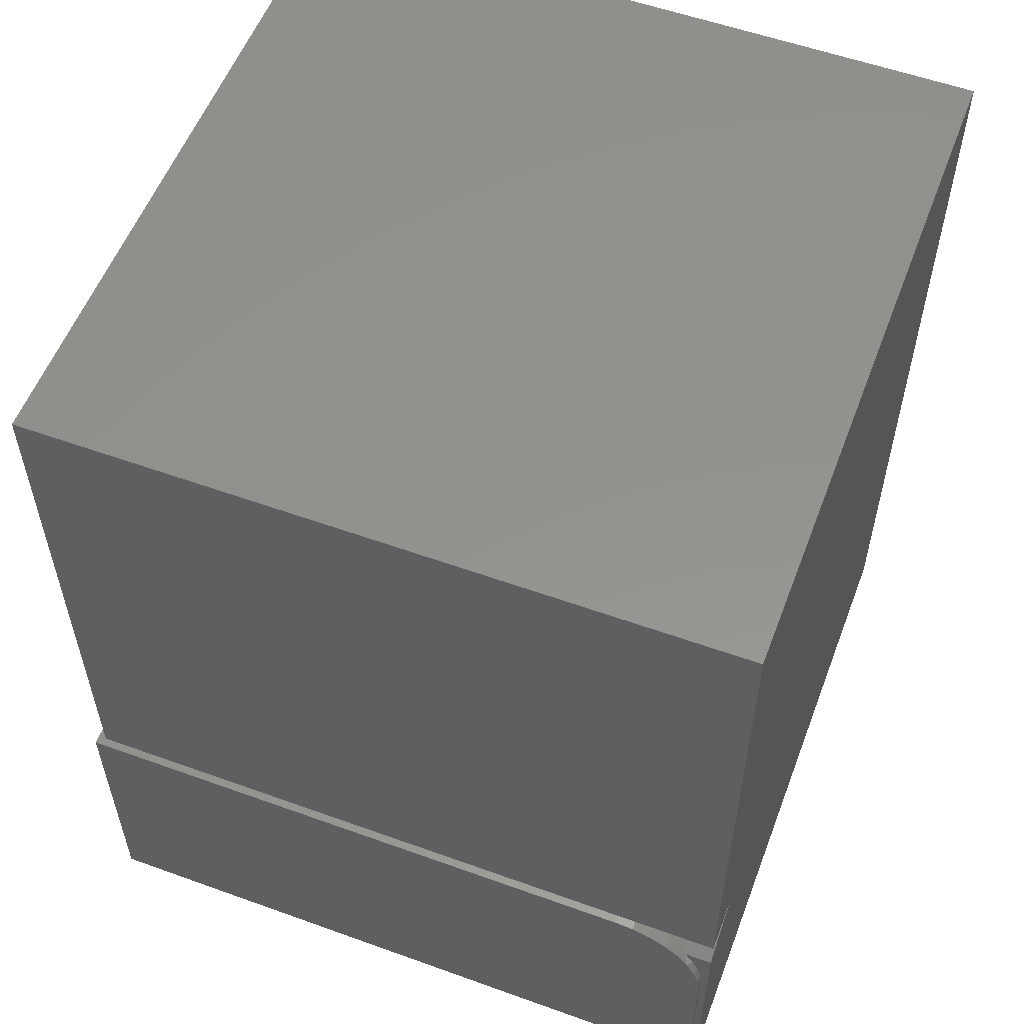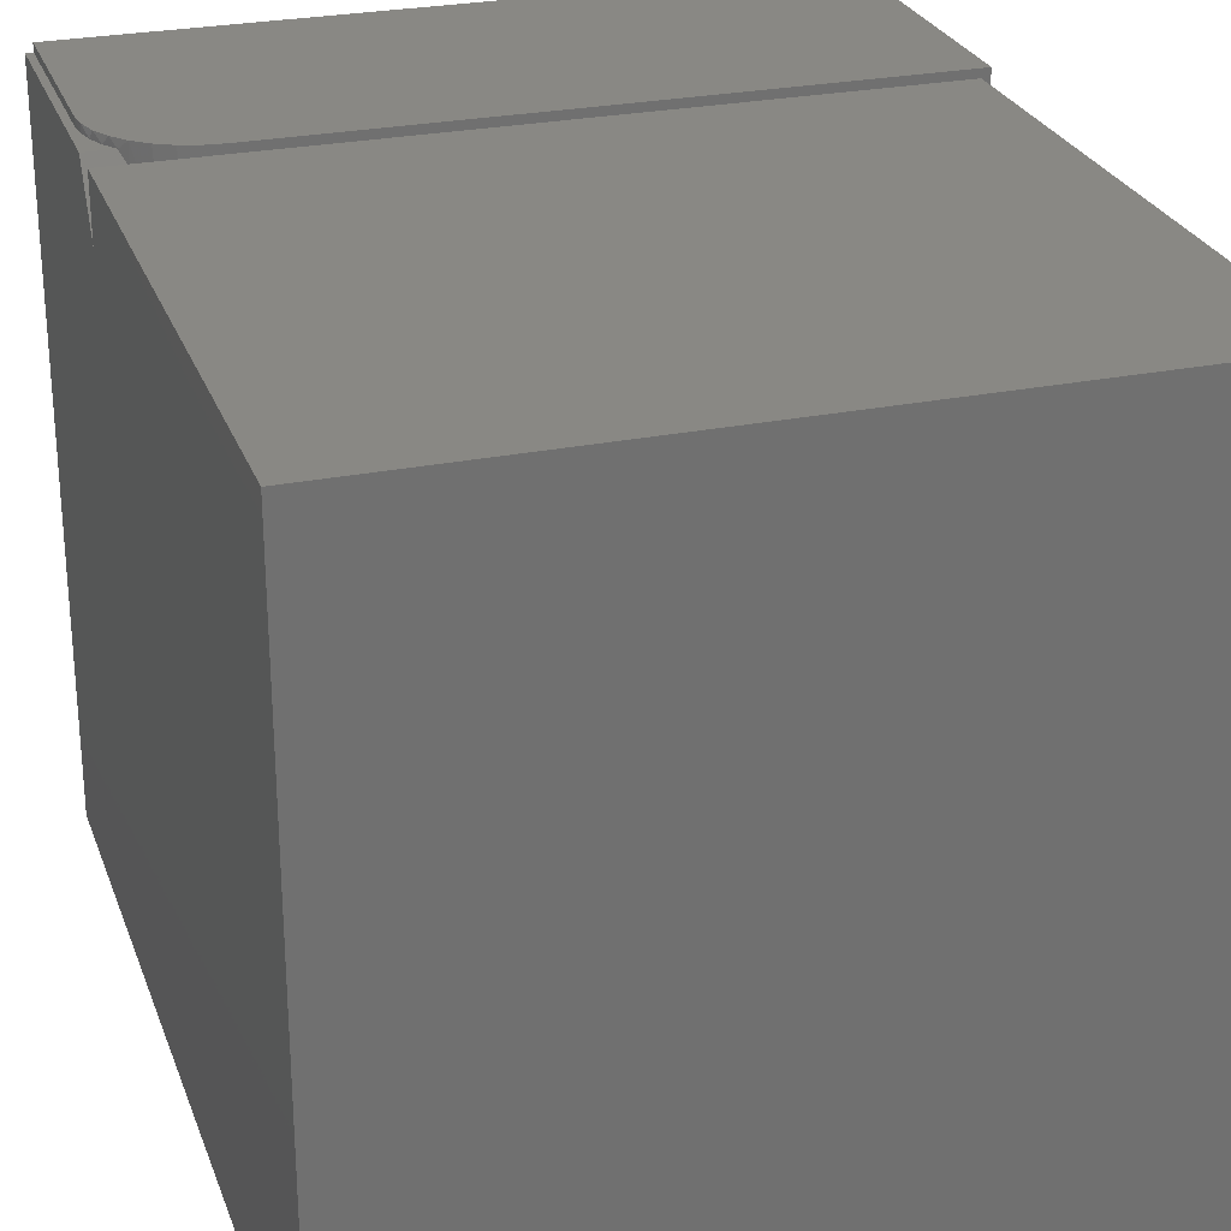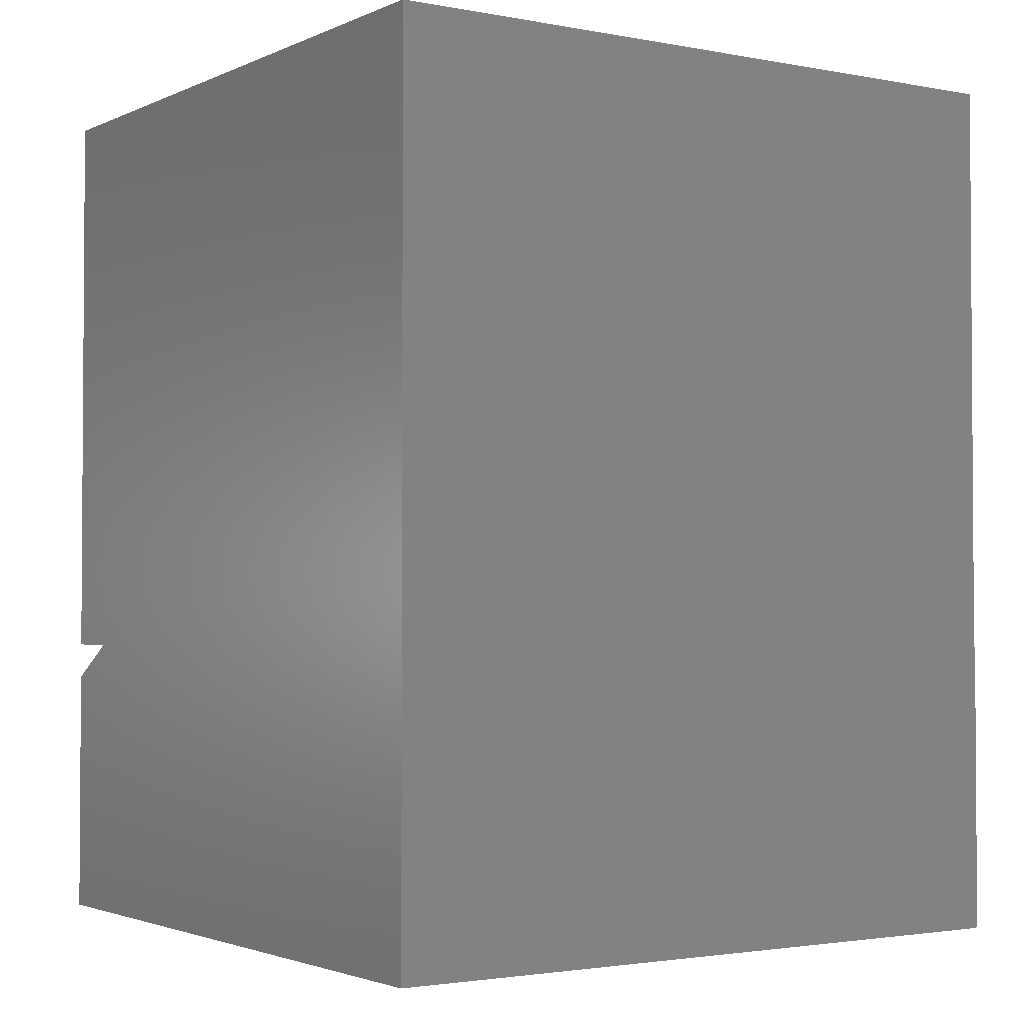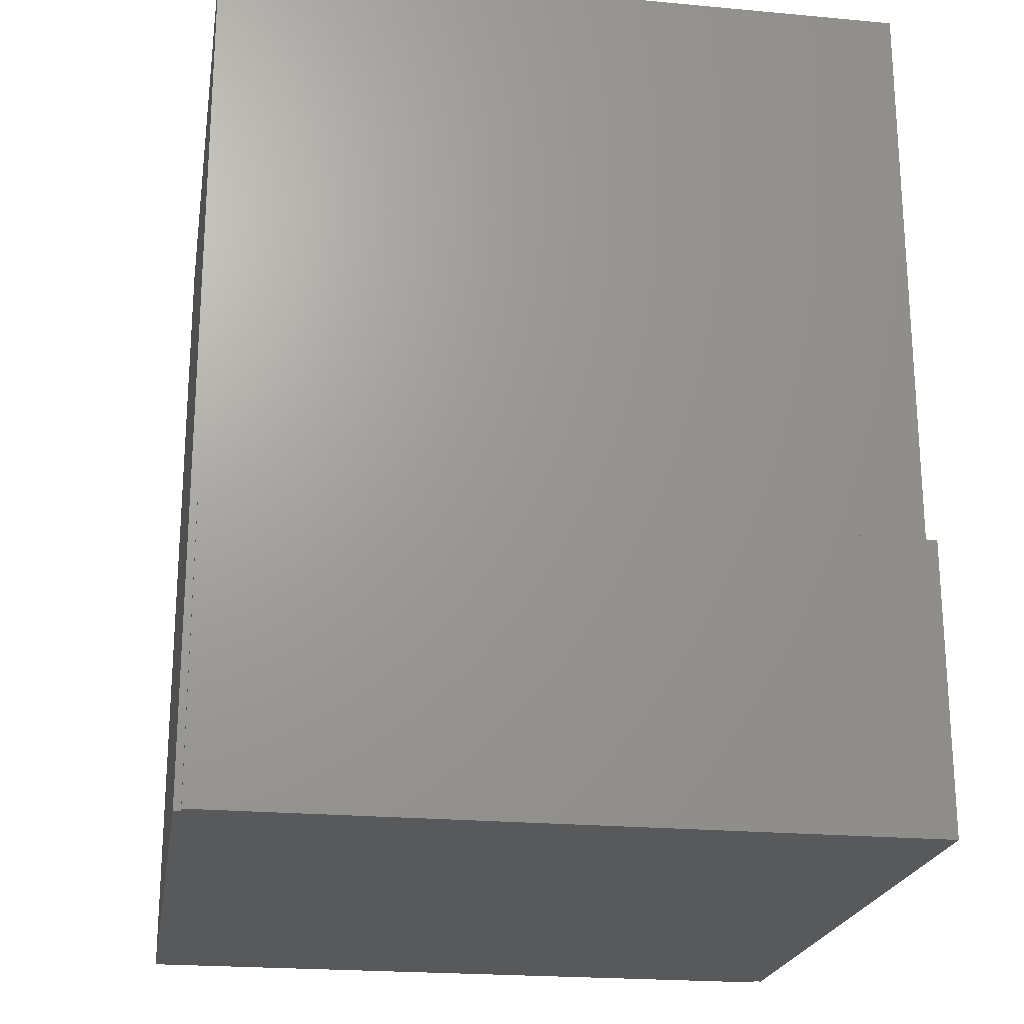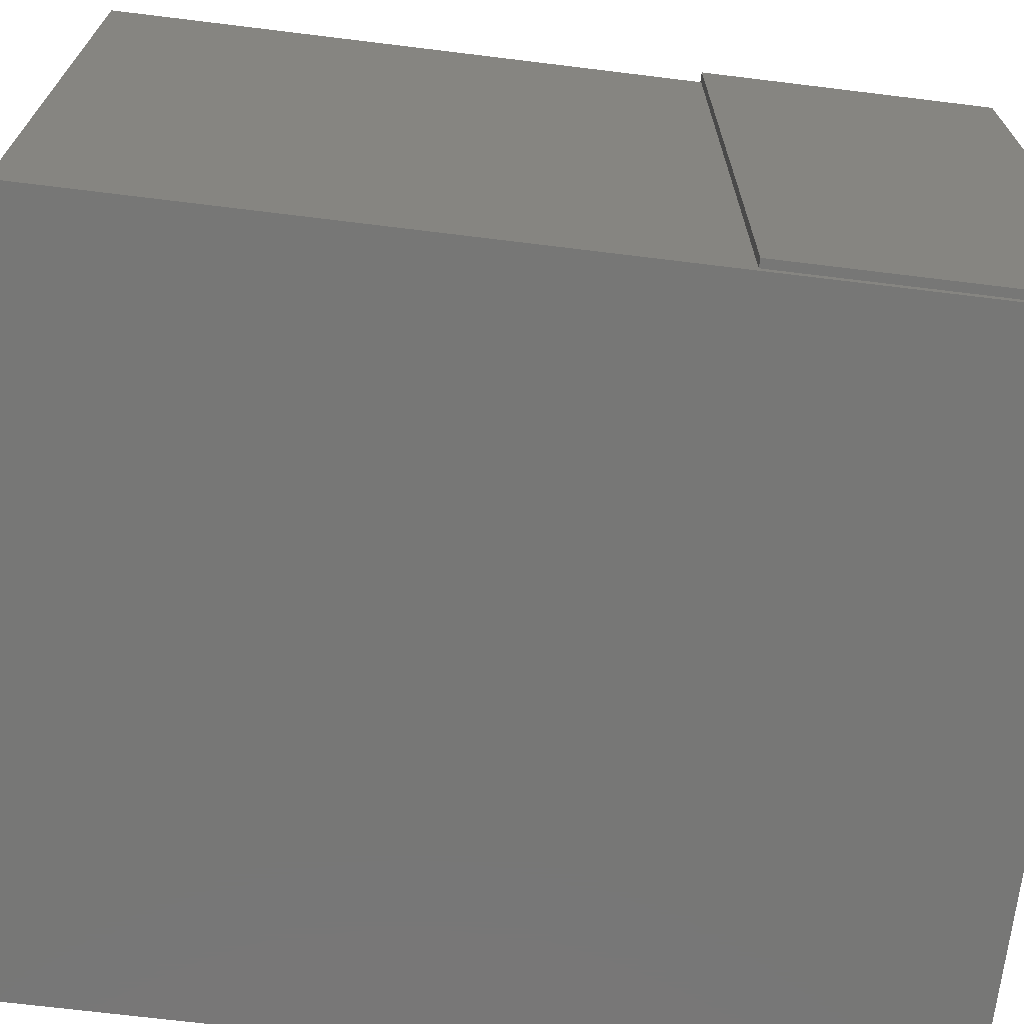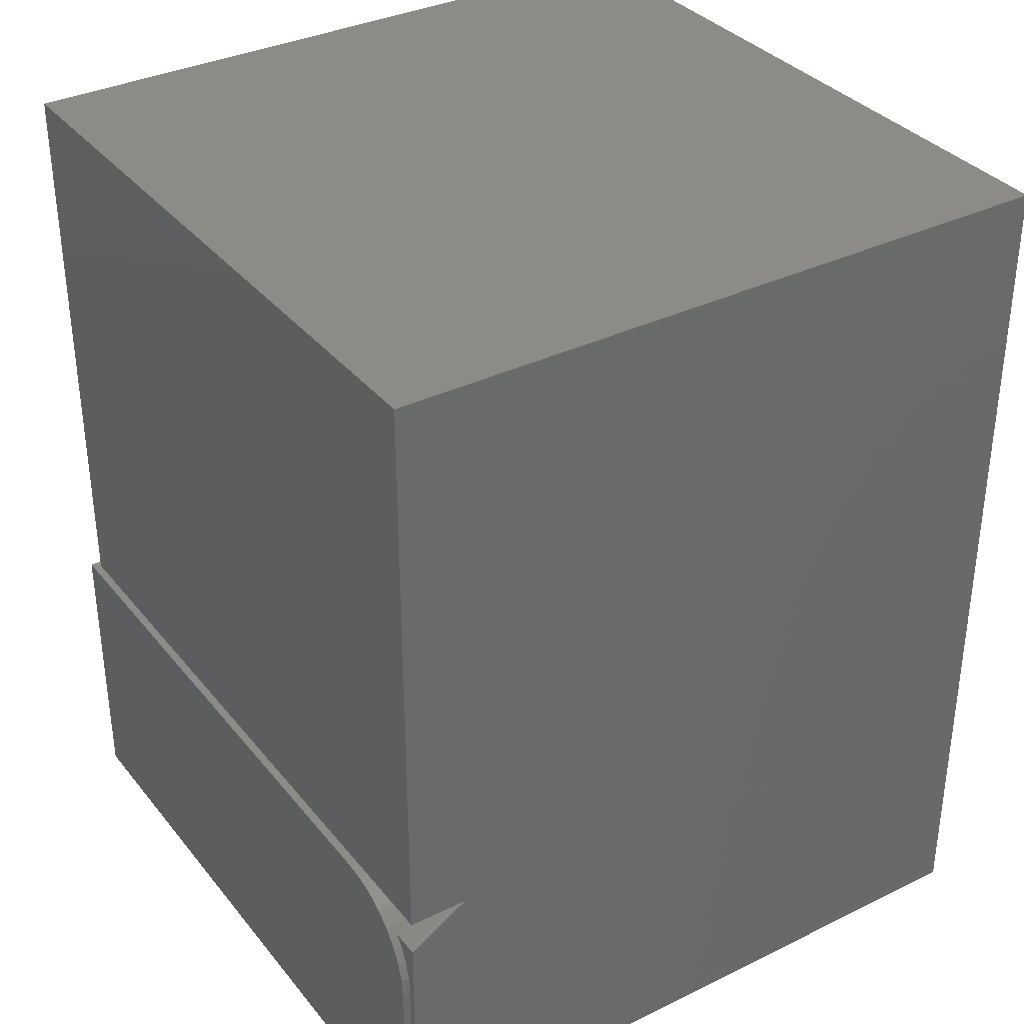
<metadata>
{"format":"stl","ext":"stl","renderer":"f3d","projection":"perspective","resolution":1024,"background":"white","views":[{"elev":56.0,"azim":-159.3,"up":"+Z"},{"elev":26.6,"azim":-17.7,"up":"+Y"},{"elev":-2.3,"azim":-33.8,"up":"+Z"},{"elev":-21.8,"azim":80.8,"up":"+Z"},{"elev":-69.7,"azim":83.0,"up":"+Y"},{"elev":34.7,"azim":-123.1,"up":"+Z"}]}
</metadata>
<code>
# stl→obj: 44 verts, 84 faces
v -0.4441 0.4453 -0.375
v 0.4453 -0.4441 -0.375
v -0.4531 0.4453 -0.375
v -0.4531 -0.4531 -0.375
v 0.4453 -0.4531 -0.375
v 0.4559 0.4559 -0.375
v 0.4559 -0.4441 -0.375
v -0.4441 0.4559 -0.375
v -0.4531 -0.4531 0.75
v -0.4531 0.3672 0
v -0.4531 0.4453 -0.04688
v -0.4531 0.4453 0
v -0.4531 0.4453 0.75
v 0.4453 -0.4441 0
v 0.4453 -0.4531 0.75
v 0.4453 0.4453 0
v 0.4453 0.4453 0.75
v -0.3191 0.3672 -1.743e-21
v -0.3266 0.3676 -0.0002264
v -0.3191 0.4453 0
v -0.3191 0.4559 0
v 0.4559 0.4559 0
v 0.4559 -0.4441 0
v -0.4441 0.4559 -0.125
v -0.4423 0.4453 -0.104
v -0.4417 0.4559 -0.1006
v -0.4441 0.4453 -0.125
v -0.437 0.4453 -0.0836
v -0.4346 0.4559 -0.07716
v -0.4284 0.4453 -0.06438
v -0.423 0.4559 -0.05555
v -0.4075 0.4559 -0.03661
v -0.4081 0.4293 -0.03725
v -0.3979 0.4139 -0.02801
v -0.3885 0.4559 -0.02107
v -0.372 0.3868 -0.01178
v -0.3642 0.3812 -0.008421
v -0.3669 0.4559 -0.009515
v -0.4167 0.4453 -0.04688
v -0.3435 0.4559 -0.002402
v -0.356 0.3765 -0.005567
v -0.3473 0.3725 -0.003217
v -0.3372 0.3694 -0.001313
v -0.386 0.3995 -0.01939
f 1 2 3
f 2 4 3
f 5 4 2
f 6 7 2
f 6 2 1
f 6 1 8
f 9 10 4
f 4 10 11
f 4 11 3
f 10 9 12
f 12 9 13
f 2 14 5
f 5 14 15
f 15 14 16
f 15 16 17
f 4 5 9
f 9 5 15
f 9 15 13
f 13 15 17
f 18 19 20
f 20 19 10
f 20 10 12
f 21 20 22
f 22 20 16
f 22 16 23
f 23 16 14
f 24 25 26
f 24 27 25
f 26 25 28
f 26 28 29
f 29 28 30
f 29 30 31
f 32 33 34
f 32 34 35
f 36 37 38
f 39 33 32
f 39 32 31
f 39 31 30
f 40 38 37
f 40 37 41
f 40 41 42
f 40 42 43
f 40 43 19
f 40 19 18
f 40 18 20
f 40 20 21
f 36 38 44
f 44 38 35
f 44 35 34
f 10 19 43
f 10 43 42
f 10 42 41
f 10 41 37
f 10 37 36
f 10 36 44
f 10 44 34
f 10 34 33
f 10 33 39
f 10 39 11
f 2 7 14
f 14 7 23
f 12 13 20
f 20 13 17
f 20 17 16
f 8 1 24
f 24 1 27
f 8 24 26
f 8 26 29
f 8 29 31
f 8 31 32
f 8 32 35
f 8 35 38
f 8 38 40
f 8 40 21
f 8 21 22
f 8 22 6
f 11 39 30
f 11 30 28
f 11 28 25
f 11 25 27
f 11 27 1
f 11 1 3
f 7 6 23
f 23 6 22

</code>
